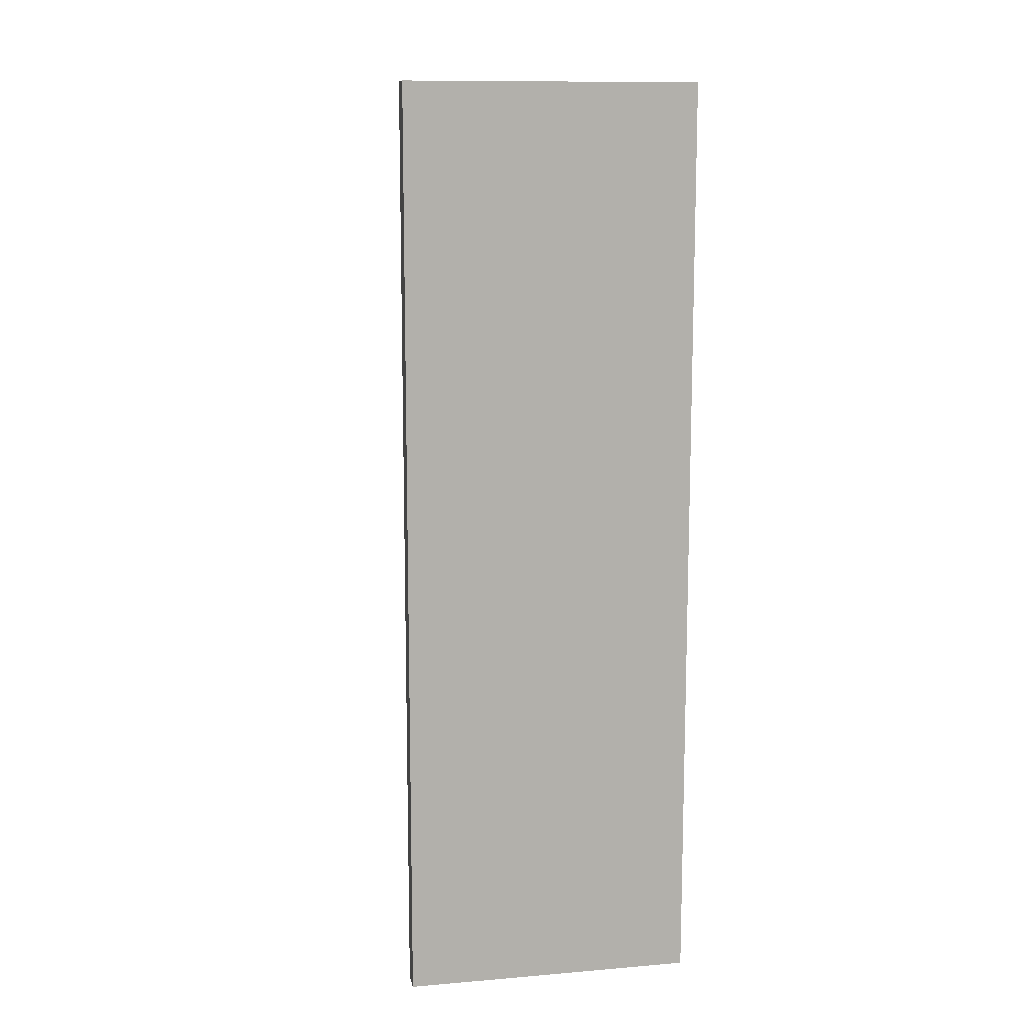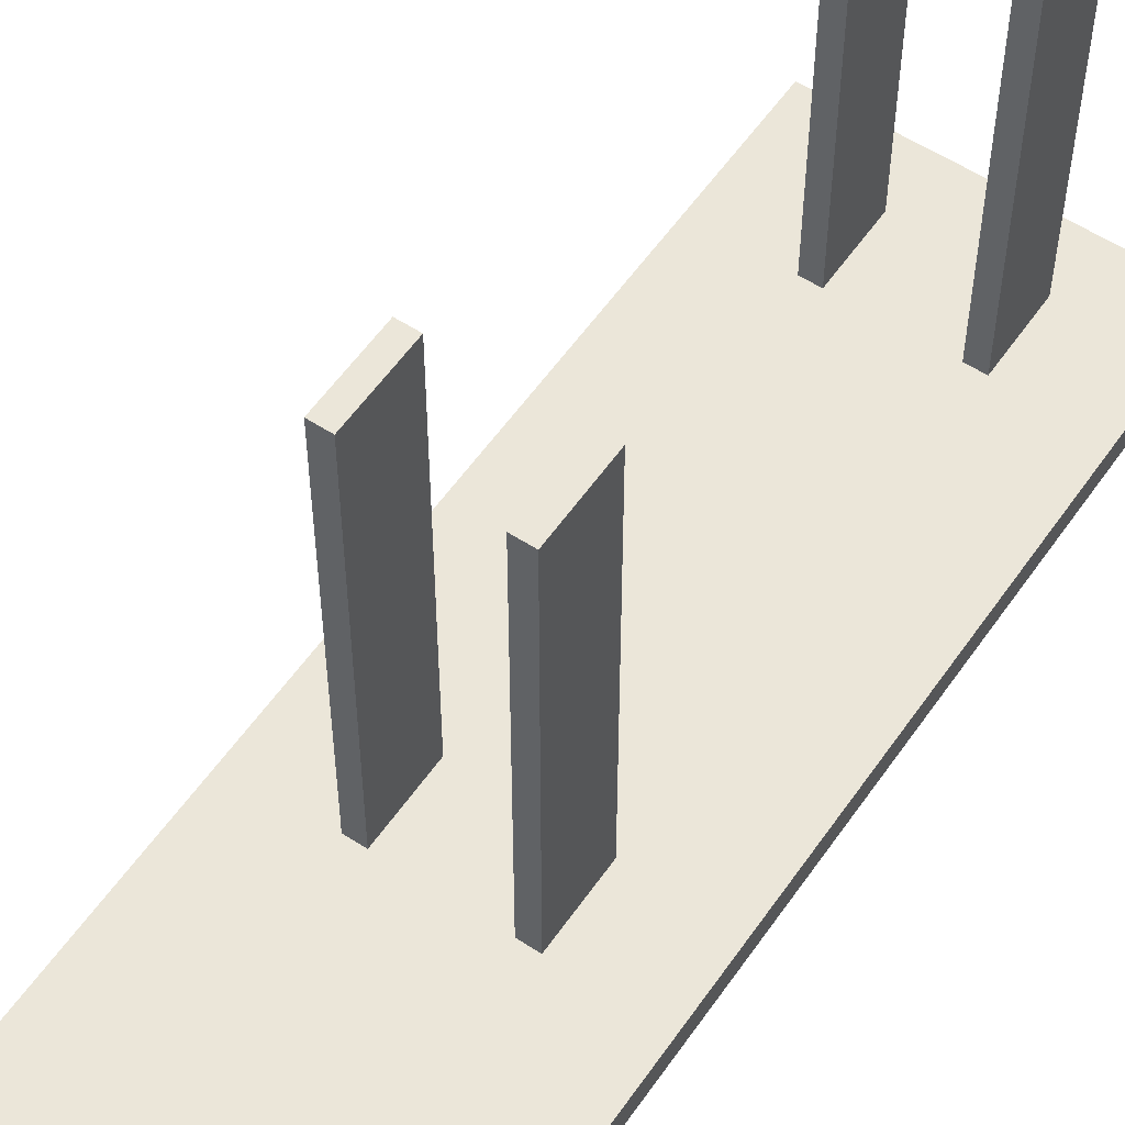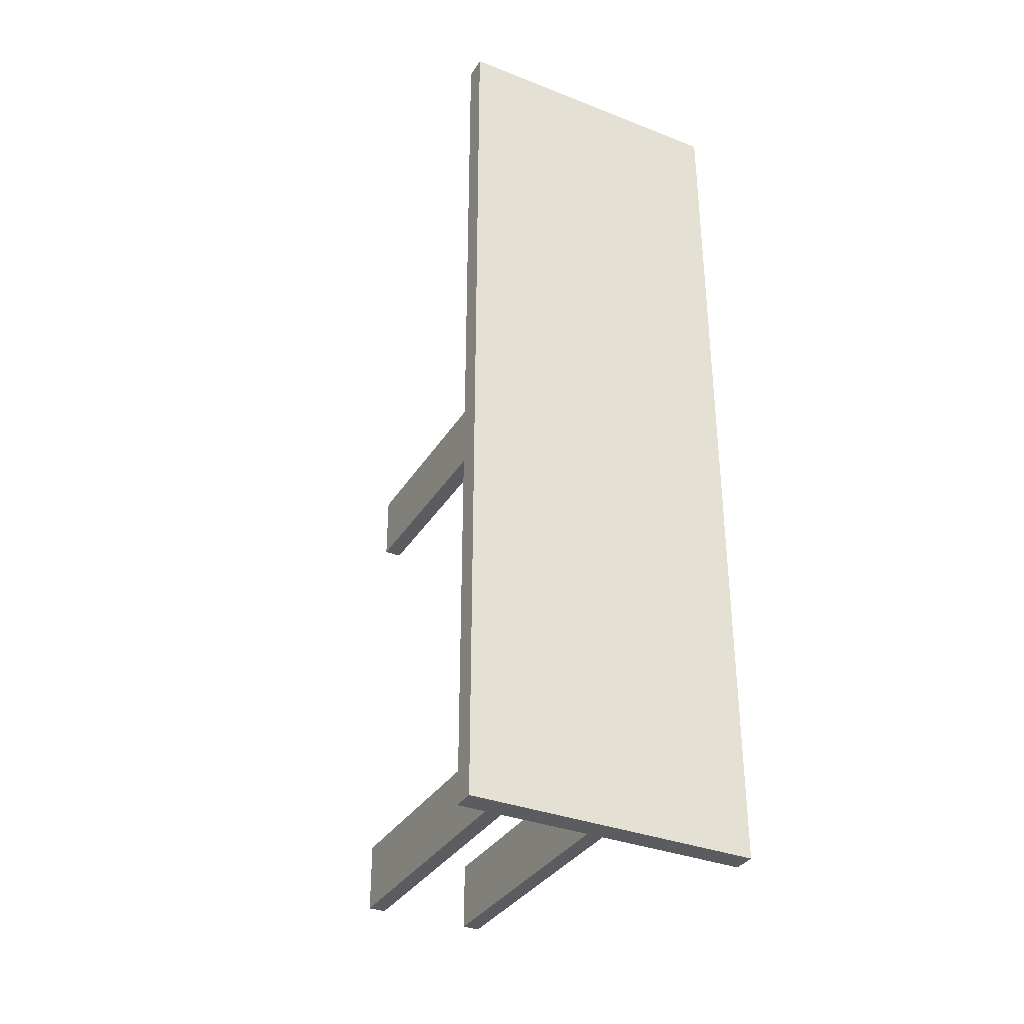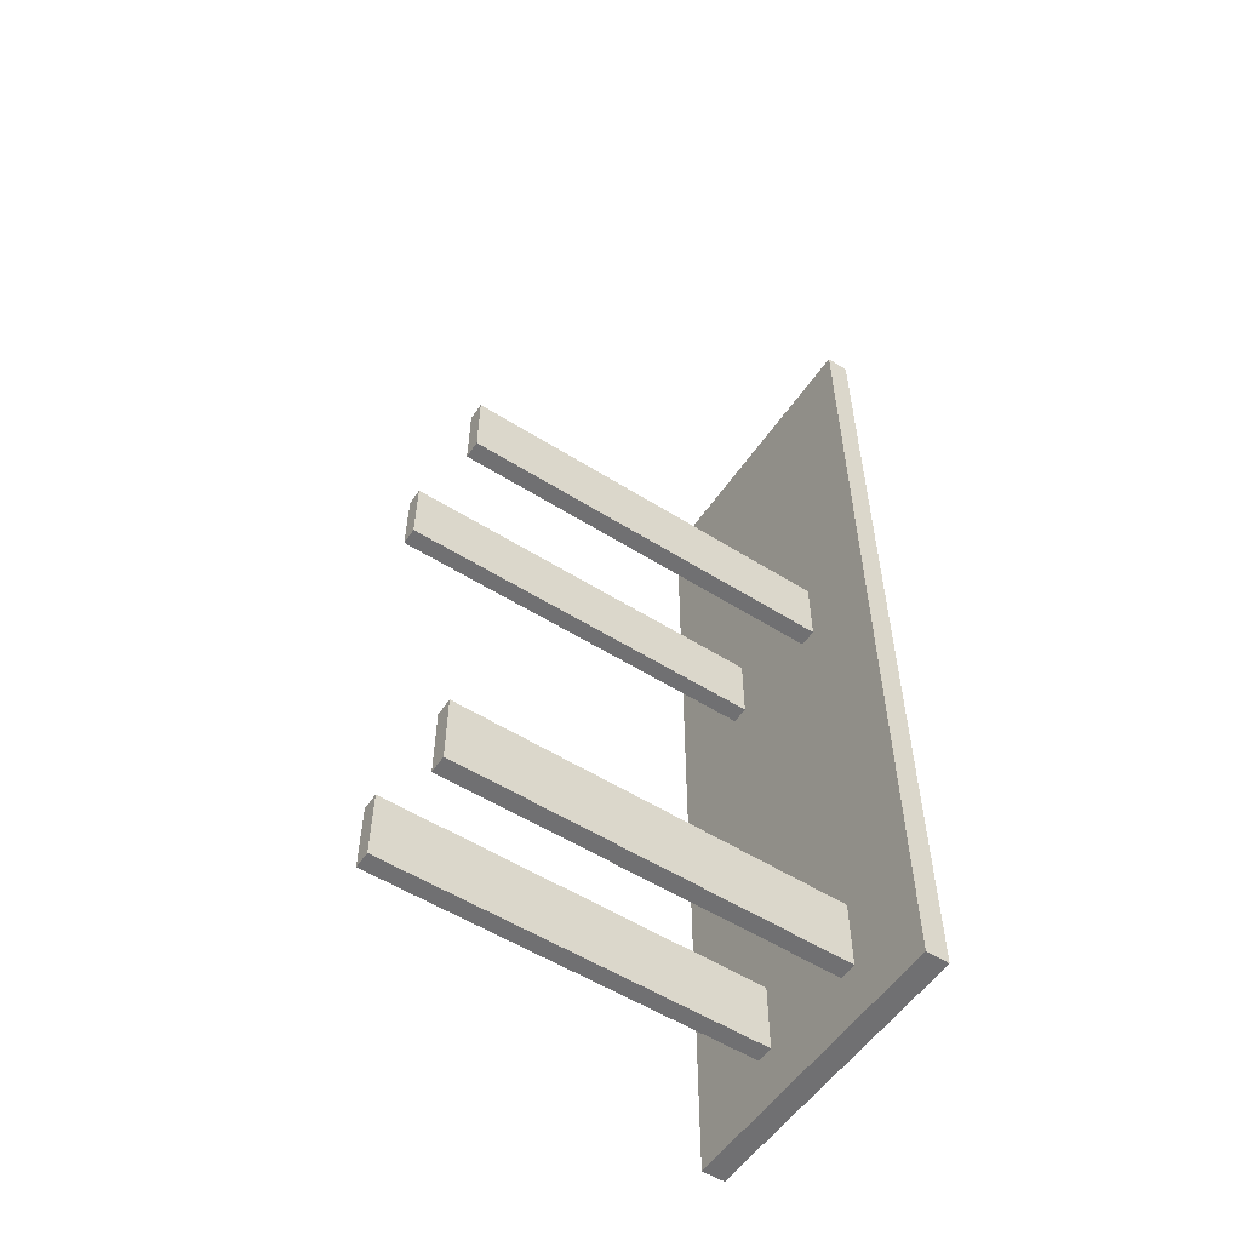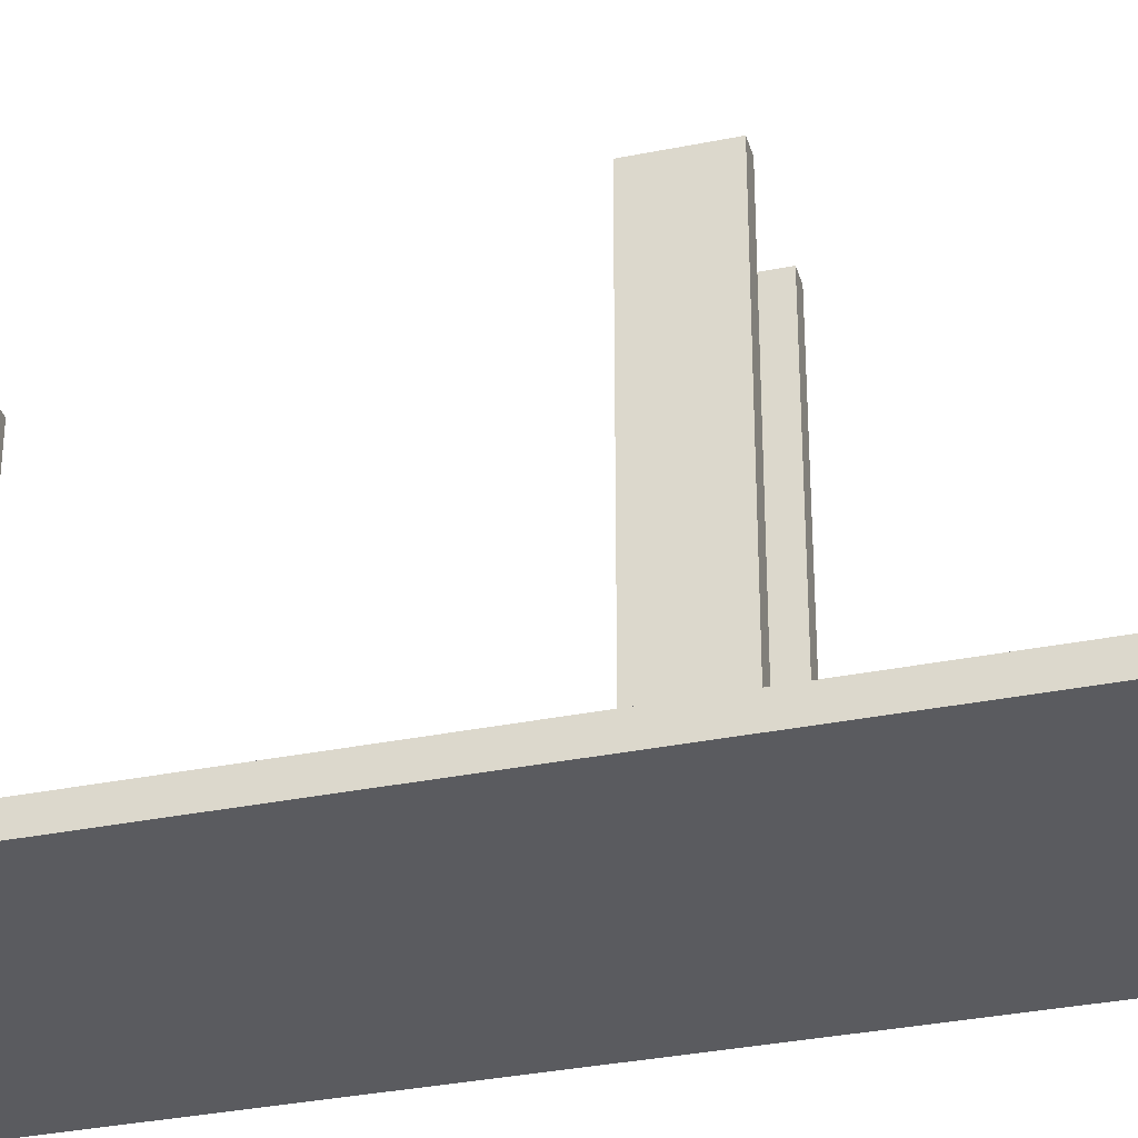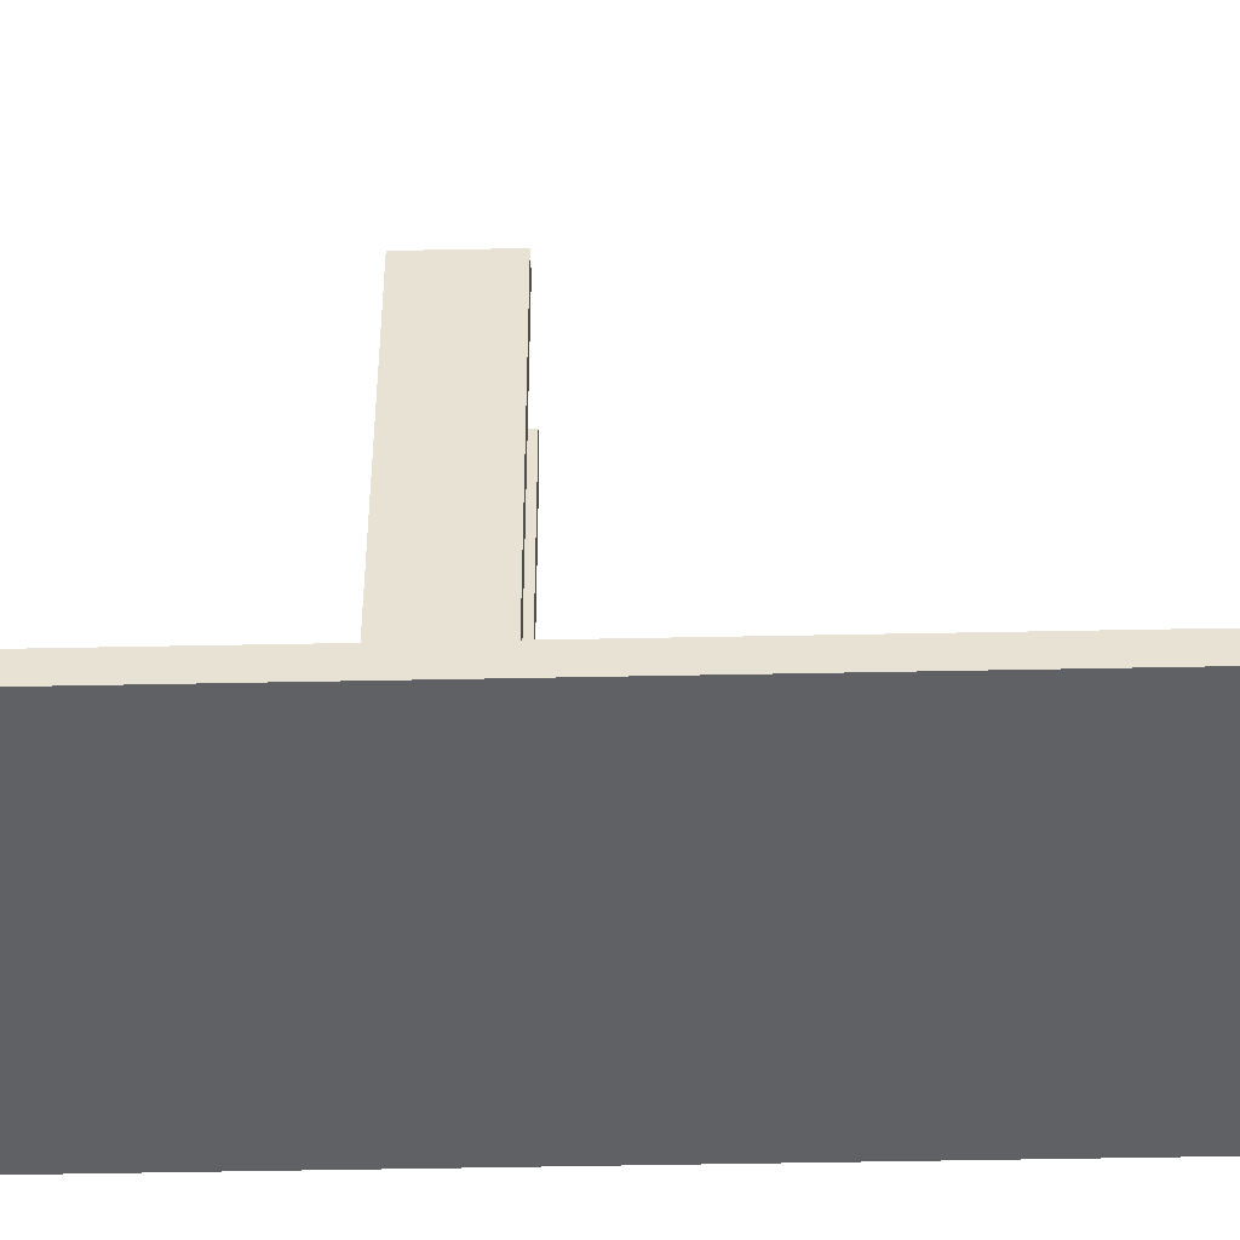
<metadata>
{"format":"obj","ext":"obj","renderer":"f3d","projection":"perspective","resolution":1024,"background":"white","views":[{"elev":11.6,"azim":-11.3,"up":"+Z"},{"elev":56.2,"azim":34.2,"up":"+Y"},{"elev":-34.4,"azim":-27.6,"up":"+Z"},{"elev":-55.0,"azim":-123.7,"up":"+Z"},{"elev":-33.2,"azim":-74.4,"up":"+Y"},{"elev":-48.5,"azim":91.3,"up":"+Y"}]}
</metadata>
<code>
o Cube
v -2.467 0.1926 10.47
v -2.467 -0.1926 10.47
v -2.467 0.1926 -5.207
v -2.467 -0.1926 -5.207
v 2.467 0.1926 10.47
v 2.467 -0.1926 10.47
v 2.467 0.1926 -5.207
v 2.467 -0.1926 -5.207
v 0.7641 6.534 4.498
v 0.7641 0.1609 4.498
v 0.7641 6.534 3.332
v 0.7641 0.1609 3.332
v 1.053 6.534 4.498
v 1.053 0.1609 4.498
v 1.053 6.534 3.332
v 1.053 0.1609 3.332
v 1.053 0.1609 3.332
v 0.7641 0.1609 4.498
v 1.053 6.534 3.332
v 0.7641 0.1609 3.332
v 1.053 0.1609 4.498
v 1.053 0.1609 4.498
v 1.053 6.534 4.498
v 1.053 0.1609 3.332
v 0.7641 0.1609 3.332
v -1.117 0.1609 4.498
v 0.7641 6.534 3.332
v -1.117 0.1609 3.332
v 0.7641 0.1609 4.498
v -0.8288 0.1609 4.498
v 0.7641 6.534 4.498
v -0.8288 0.1609 3.332
v 1.053 0.1609 3.332
v 1.053 6.534 3.332
v 1.053 0.1609 4.498
v 1.053 6.534 4.498
v 0.7641 0.1609 3.332
v 0.7641 6.534 3.332
v 0.7641 0.1609 4.498
v 0.7641 6.534 4.498
v -1.117 6.534 4.498
v -1.117 0.1609 4.498
v -1.117 6.534 3.332
v -1.117 0.1609 3.332
v -0.8288 6.534 4.498
v -0.8288 0.1609 4.498
v -0.8288 6.534 3.332
v -0.8288 0.1609 3.332
v -1.117 6.534 4.498
v -1.117 0.1609 4.498
v -1.117 6.534 3.332
v -1.117 0.1609 3.332
v -0.8288 6.534 4.498
v -0.8288 0.1609 4.498
v -0.8288 6.534 3.332
v -0.8288 0.1609 3.332
v -0.8288 0.1609 -4.285
v -0.8288 6.534 -4.285
v -0.8288 0.1609 -3.119
v -0.8288 6.534 -3.119
v -1.117 0.1609 -4.285
v -1.117 6.534 -4.285
v -1.117 0.1609 -3.119
v -1.117 6.534 -3.119
v 0.7641 6.534 -3.119
v 0.7641 0.1609 -3.119
v 0.7641 6.534 -4.285
v 0.7641 0.1609 -4.285
v 1.053 6.534 -3.119
v 1.053 0.1609 -3.119
v 1.053 6.534 -4.285
v 1.053 0.1609 -4.285
f 1 5 7 3
f 4 3 7 8
f 8 7 5 6
f 6 2 4 8
f 2 1 3 4
f 6 5 1 2
f 9 10 12 11
f 11 12 16 15
f 15 16 14 13
f 13 14 10 9
f 11 15 13 9
f 16 12 10 14
f 51 55 53 49
f 53 54 50 49
f 55 56 54 53
f 51 52 56 55
f 49 50 52 51
f 24 20 18 22
f 27 19 23 31
f 23 21 29 31
f 19 17 21 23
f 27 25 17 19
f 31 29 25 27
f 32 28 26 30
f 43 47 45 41
f 45 46 42 41
f 47 48 46 45
f 43 44 48 47
f 41 42 44 43
f 38 34 36 40
f 36 35 39 40
f 34 33 35 36
f 38 37 33 34
f 40 39 37 38
f 65 66 68 67
f 67 68 72 71
f 71 72 70 69
f 69 70 66 65
f 67 71 69 65
f 64 63 61 62
f 62 61 57 58
f 58 57 59 60
f 60 59 63 64
f 62 58 60 64

</code>
